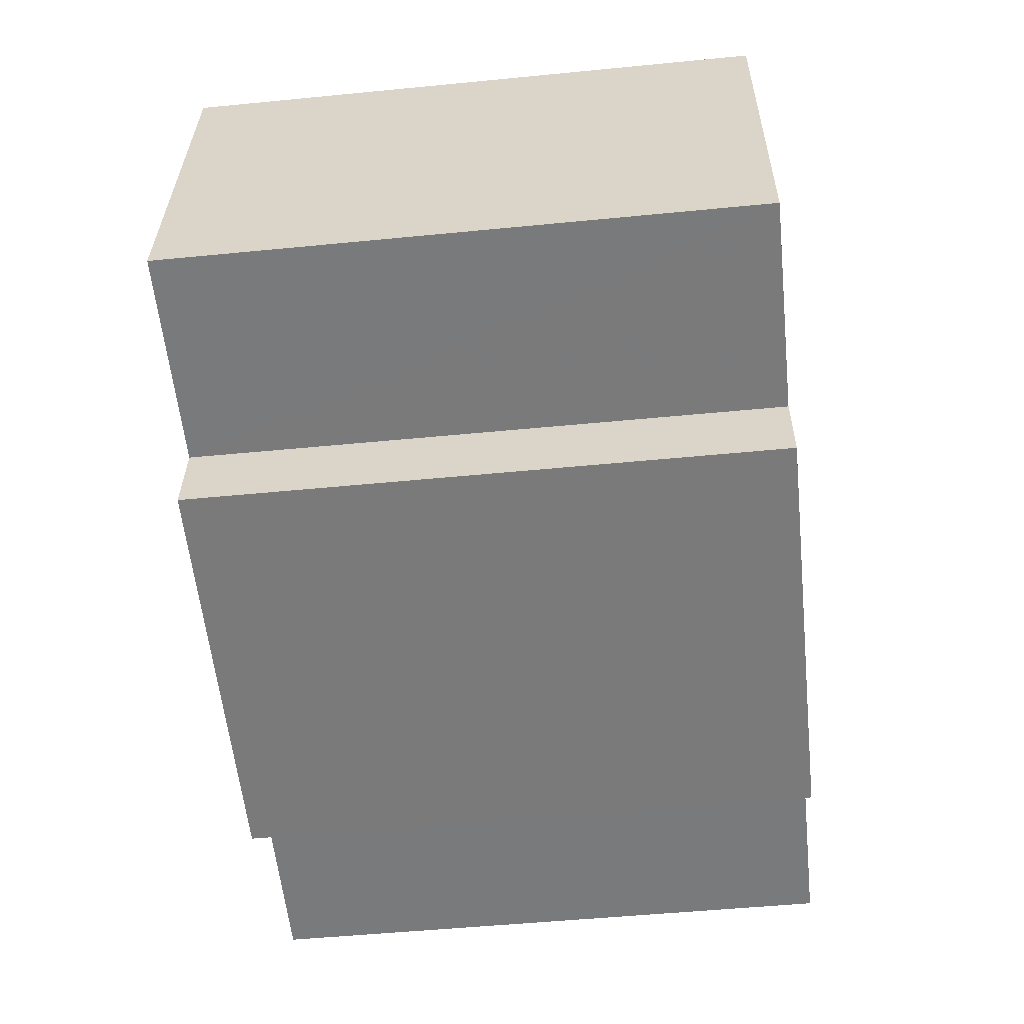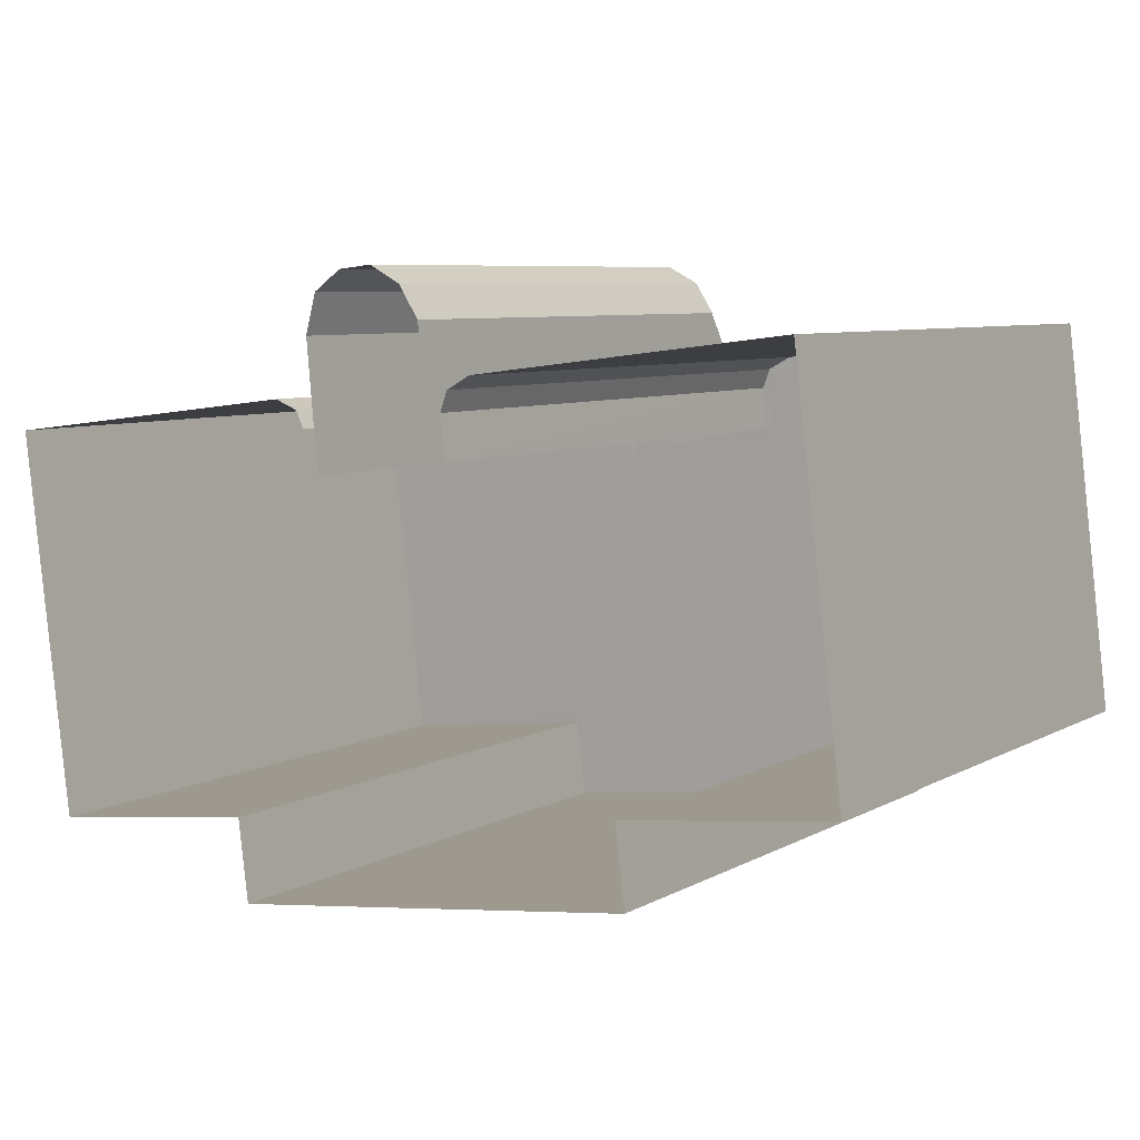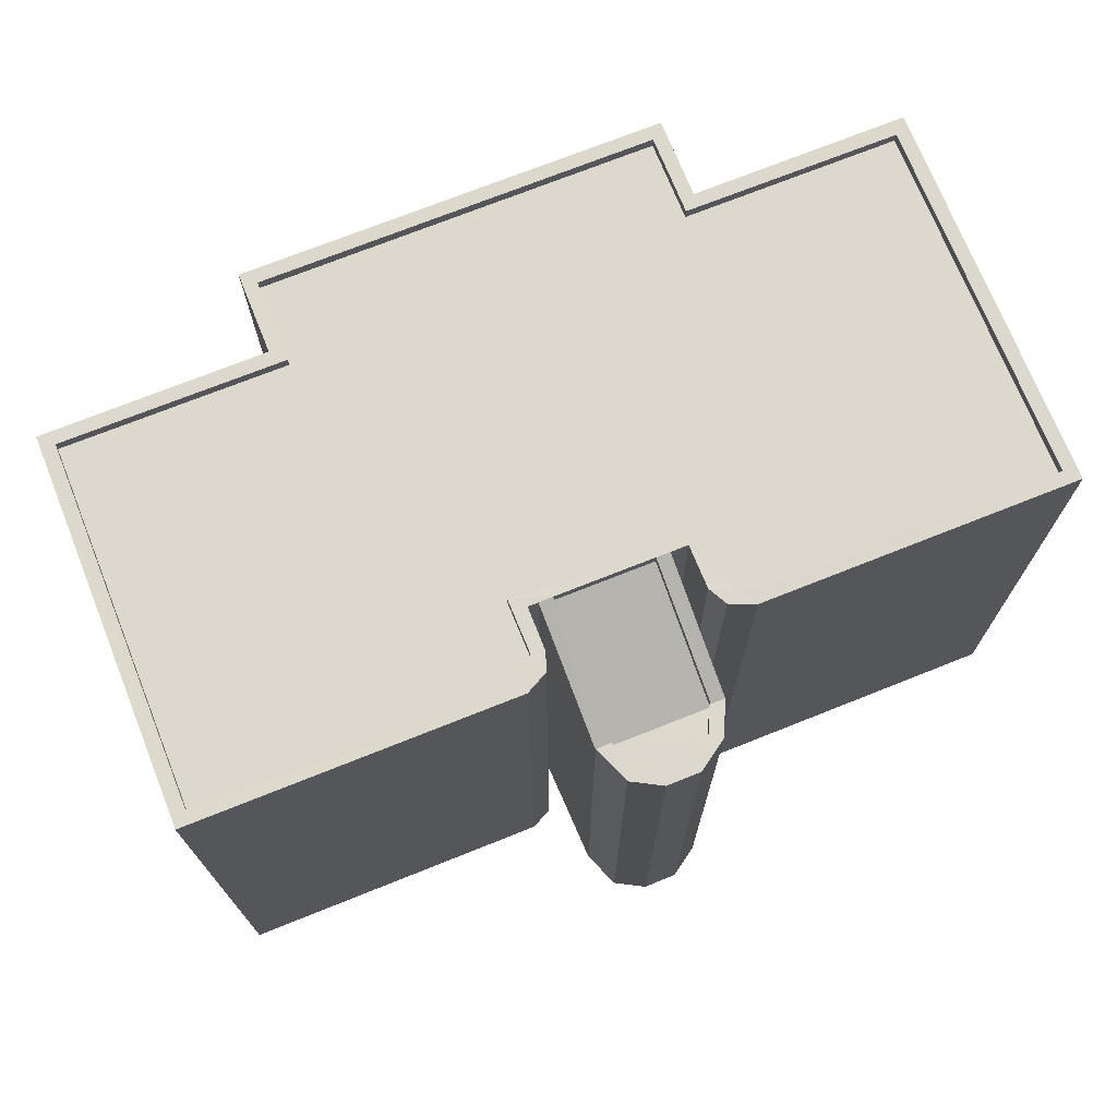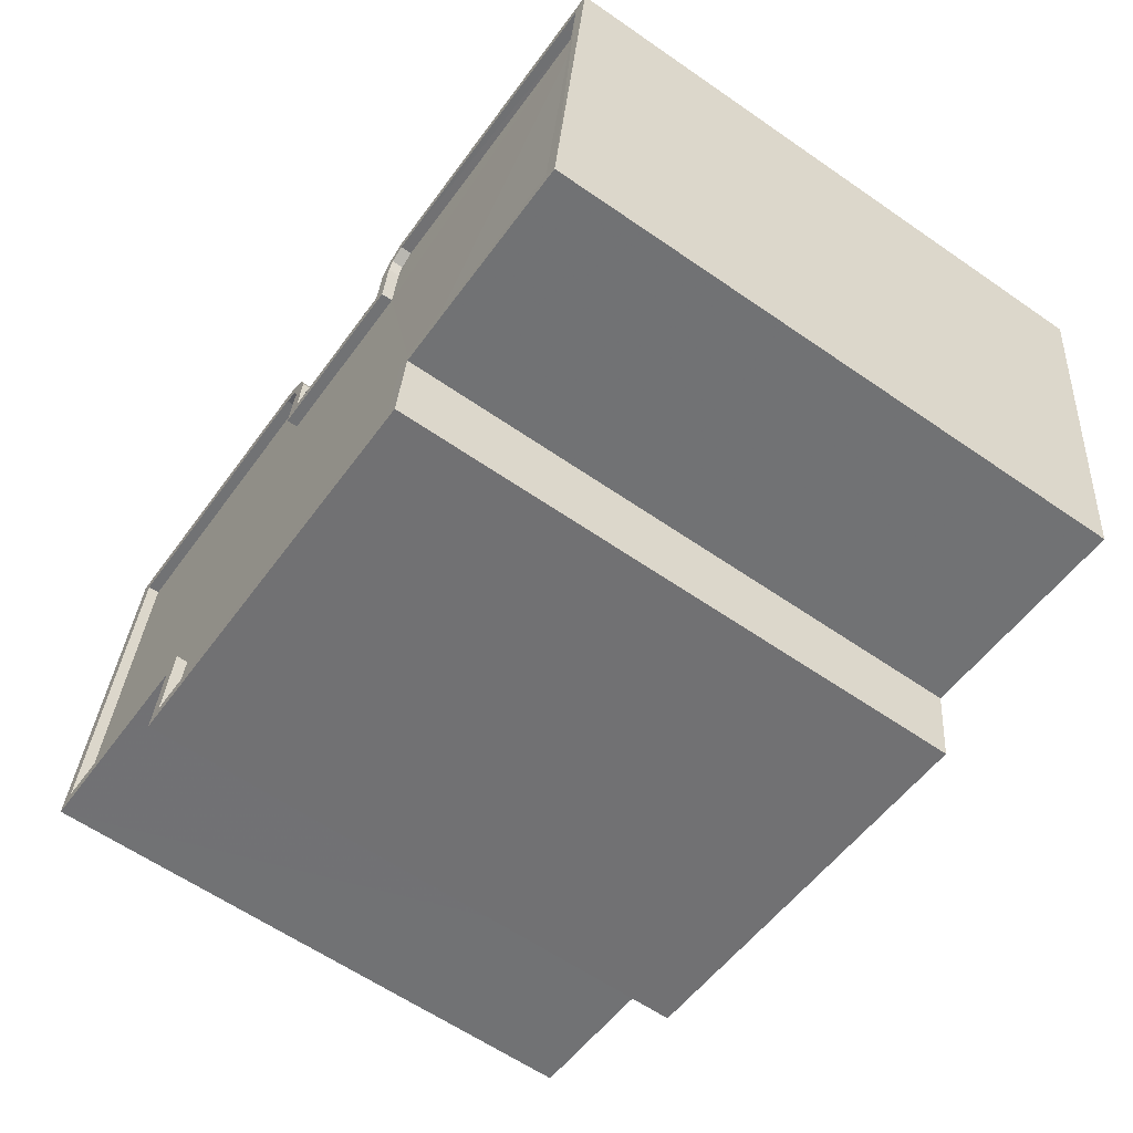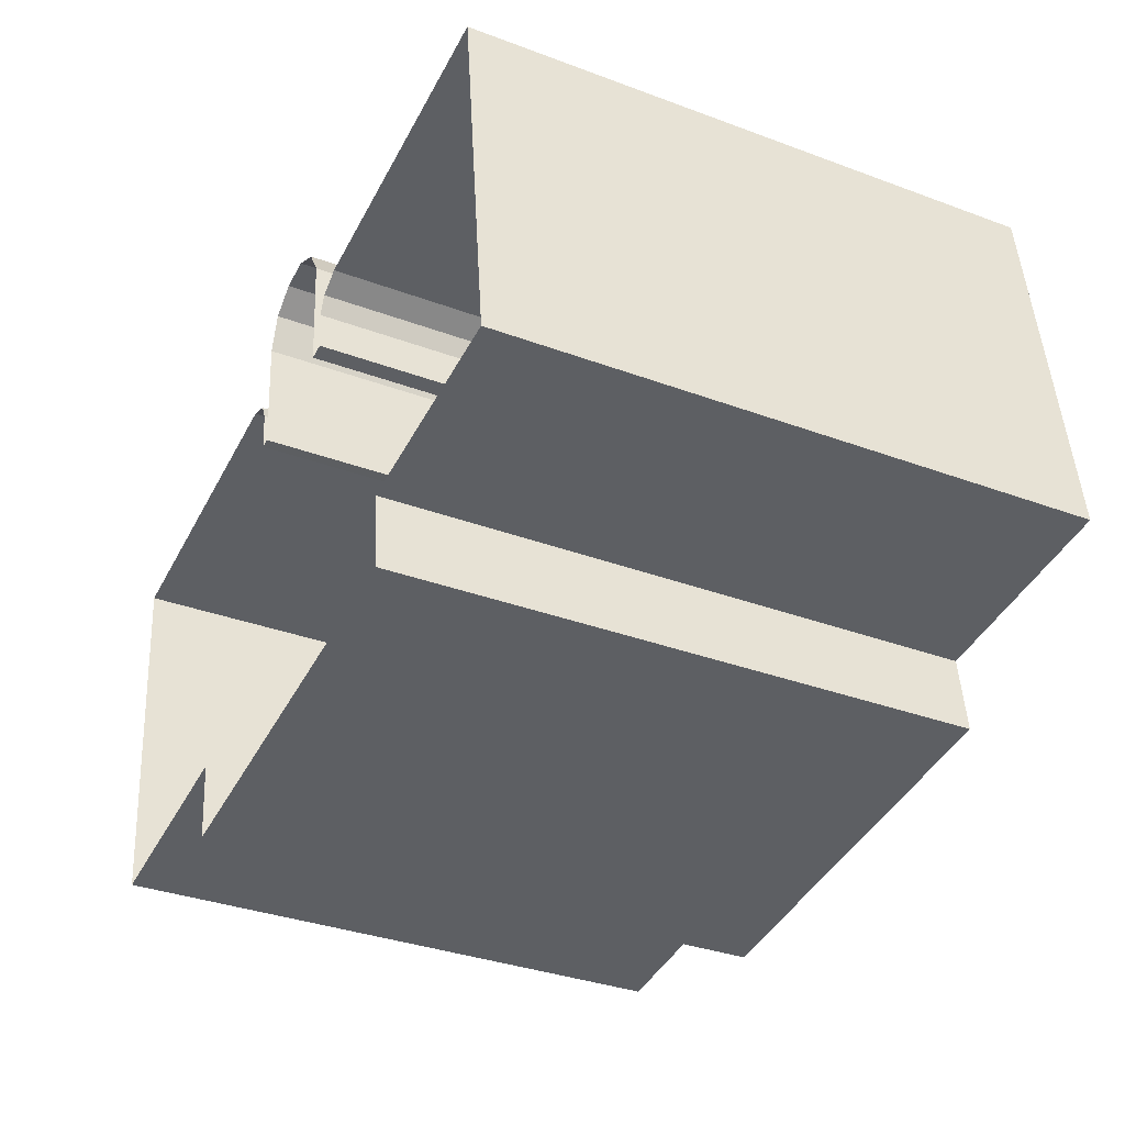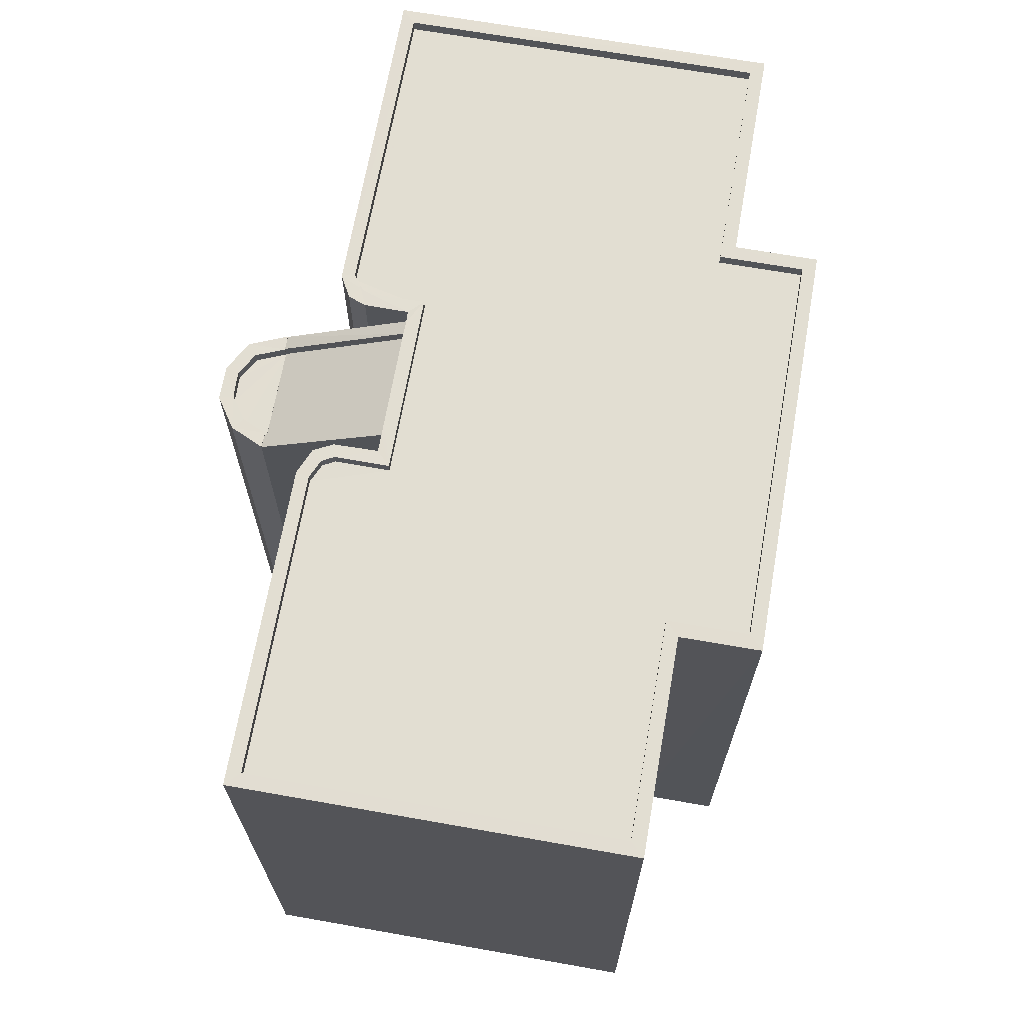
<metadata>
{"format":"obj","ext":"obj","renderer":"f3d","projection":"perspective","resolution":1024,"background":"white","views":[{"elev":-51.2,"azim":-83.9,"up":"+Y"},{"elev":6.9,"azim":-147.0,"up":"+Y"},{"elev":72.2,"azim":151.2,"up":"+Z"},{"elev":-61.6,"azim":54.9,"up":"+Y"},{"elev":-34.7,"azim":-116.4,"up":"+Y"},{"elev":68.0,"azim":-87.0,"up":"+Z"}]}
</metadata>
<code>
v -8.939e+04 -9.877e+04 7.919
v -8.939e+04 -9.877e+04 7.919
v -8.939e+04 -9.876e+04 7.92
v -8.938e+04 -9.877e+04 7.918
v -8.939e+04 -9.877e+04 7.919
v -8.938e+04 -9.876e+04 7.919
v -8.938e+04 -9.876e+04 7.919
v -8.938e+04 -9.876e+04 7.919
v -8.939e+04 -9.876e+04 7.919
v -8.939e+04 -9.876e+04 7.919
v -8.938e+04 -9.877e+04 7.917
v -8.938e+04 -9.877e+04 7.918
v -8.937e+04 -9.876e+04 7.918
v -8.938e+04 -9.876e+04 7.919
v -8.939e+04 -9.876e+04 7.919
v -8.938e+04 -9.876e+04 7.919
v -8.939e+04 -9.876e+04 7.919
v -8.939e+04 -9.876e+04 7.919
v -8.938e+04 -9.876e+04 7.918
v -8.938e+04 -9.876e+04 7.918
v -8.939e+04 -9.876e+04 7.919
v -8.938e+04 -9.876e+04 7.919
v -8.938e+04 -9.876e+04 7.919
v -8.938e+04 -9.876e+04 7.918
v -8.938e+04 -9.876e+04 19.22
v -8.938e+04 -9.876e+04 19.22
v -8.938e+04 -9.876e+04 19.22
v -8.938e+04 -9.876e+04 19.22
v -8.938e+04 -9.876e+04 19.22
v -8.938e+04 -9.876e+04 19.22
v -8.938e+04 -9.876e+04 19.22
v -8.938e+04 -9.876e+04 19.22
v -8.938e+04 -9.876e+04 19.22
v -8.938e+04 -9.876e+04 19.22
v -8.939e+04 -9.876e+04 19.22
v -8.938e+04 -9.876e+04 19.22
v -8.939e+04 -9.876e+04 20.49
v -8.938e+04 -9.876e+04 20.49
v -8.938e+04 -9.876e+04 18.94
v -8.938e+04 -9.876e+04 18.95
v -8.938e+04 -9.876e+04 19.19
v -8.938e+04 -9.876e+04 20.74
v -8.938e+04 -9.876e+04 20.74
v -8.938e+04 -9.876e+04 19.19
v -8.939e+04 -9.876e+04 20.49
v -8.939e+04 -9.876e+04 20.49
v -8.939e+04 -9.876e+04 20.49
v -8.939e+04 -9.876e+04 20.49
v -8.939e+04 -9.876e+04 20.49
v -8.938e+04 -9.876e+04 20.49
v -8.938e+04 -9.876e+04 20.49
v -8.938e+04 -9.876e+04 20.49
v -8.939e+04 -9.877e+04 20.49
v -8.939e+04 -9.877e+04 20.49
v -8.938e+04 -9.876e+04 20.49
v -8.938e+04 -9.876e+04 20.49
v -8.938e+04 -9.877e+04 20.49
v -8.938e+04 -9.877e+04 20.49
v -8.939e+04 -9.877e+04 20.49
v -8.938e+04 -9.877e+04 20.49
v -8.938e+04 -9.877e+04 20.74
v -8.938e+04 -9.877e+04 20.74
v -8.939e+04 -9.877e+04 20.74
v -8.939e+04 -9.877e+04 20.74
v -8.939e+04 -9.877e+04 20.74
v -8.939e+04 -9.877e+04 20.74
v -8.939e+04 -9.877e+04 20.74
v -8.938e+04 -9.877e+04 20.74
v -8.938e+04 -9.877e+04 20.74
v -8.938e+04 -9.877e+04 20.74
v -8.938e+04 -9.876e+04 20.74
v -8.937e+04 -9.876e+04 20.74
v -8.939e+04 -9.877e+04 20.74
v -8.938e+04 -9.877e+04 20.74
v -8.938e+04 -9.876e+04 18.97
v -8.938e+04 -9.876e+04 18.97
v -8.938e+04 -9.876e+04 18.97
v -8.938e+04 -9.876e+04 18.97
v -8.938e+04 -9.876e+04 18.97
v -8.938e+04 -9.876e+04 18.97
v -8.939e+04 -9.876e+04 20.74
v -8.938e+04 -9.876e+04 19.2
v -8.939e+04 -9.876e+04 19.2
v -8.939e+04 -9.876e+04 20.74
v -8.938e+04 -9.876e+04 20.74
v -8.939e+04 -9.876e+04 20.74
v -8.939e+04 -9.876e+04 20.74
v -8.938e+04 -9.876e+04 20.74
v -8.938e+04 -9.876e+04 20.74
v -8.938e+04 -9.876e+04 20.74
v -8.938e+04 -9.876e+04 20.74
v -8.939e+04 -9.876e+04 20.74
v -8.939e+04 -9.876e+04 20.74
v -8.939e+04 -9.876e+04 20.74
v -8.938e+04 -9.876e+04 20.74
v -8.938e+04 -9.876e+04 20.74
v -8.939e+04 -9.876e+04 20.74
v -8.939e+04 -9.876e+04 20.74
v -8.939e+04 -9.876e+04 20.74
v -8.938e+04 -9.876e+04 20.74
v -8.939e+04 -9.876e+04 20.74
v -8.939e+04 -9.876e+04 20.74
v -8.939e+04 -9.876e+04 20.74
v -8.939e+04 -9.876e+04 20.74
v -8.938e+04 -9.876e+04 20.74
v -8.938e+04 -9.876e+04 20.74
f 1 2 3
f 4 5 1
f 6 7 8
f 9 3 10
f 11 12 13
f 4 1 12
f 8 14 15
f 14 7 16
f 17 18 10
f 13 19 20
f 14 21 15
f 22 20 23
f 9 21 1
f 10 18 9
f 24 21 14
f 19 12 24
f 20 19 23
f 3 9 1
f 8 7 14
f 13 12 19
f 1 21 12
f 12 21 24
f 25 26 27
f 26 28 29
f 30 28 31
f 32 33 34
f 35 32 34
f 34 30 31
f 33 30 34
f 36 28 30
f 29 28 36
f 27 26 29
f 37 38 39
f 40 37 39
f 41 42 43
f 41 44 42
f 45 46 47
f 48 45 49
f 50 51 52
f 46 53 54
f 55 50 56
f 57 58 52
f 54 59 60
f 54 60 57
f 51 50 55
f 49 45 47
f 47 57 51
f 54 47 46
f 57 52 51
f 47 54 57
f 61 62 63
f 63 64 65
f 66 65 67
f 61 68 62
f 69 68 70
f 71 70 72
f 67 65 73
f 62 68 74
f 74 68 69
f 71 69 70
f 63 62 64
f 65 64 73
f 75 76 77
f 77 76 78
f 78 76 79
f 76 80 79
f 81 82 83
f 81 84 82
f 72 85 71
f 86 87 66
f 85 88 71
f 67 86 66
f 89 90 91
f 91 92 93
f 87 86 94
f 95 96 89
f 88 85 95
f 94 97 98
f 99 94 86
f 85 100 95
f 101 102 93
f 98 97 103
f 97 102 103
f 94 99 97
f 95 100 96
f 92 104 93
f 91 105 92
f 103 102 101
f 104 101 93
f 91 106 105
f 90 106 91
f 89 96 90
f 61 5 4
f 61 63 5
f 88 50 52
f 71 88 52
f 103 9 18
f 103 101 9
f 6 28 7
f 6 31 28
f 30 77 78
f 30 33 77
f 100 20 22
f 100 85 20
f 36 78 79
f 36 30 78
f 96 23 19
f 90 96 19
f 103 18 17
f 98 103 17
f 61 4 12
f 68 61 12
f 69 52 58
f 69 71 52
f 86 46 45
f 99 86 45
f 102 49 47
f 93 102 47
f 95 56 50
f 88 95 50
f 29 79 80
f 29 36 79
f 8 31 6
f 8 34 31
f 99 45 48
f 97 99 48
f 72 13 20
f 85 72 20
f 105 43 42
f 105 106 43
f 89 51 55
f 89 91 51
f 94 17 10
f 94 98 17
f 87 3 2
f 66 87 2
f 96 22 23
f 96 100 22
f 37 92 105
f 38 37 105
f 14 16 41
f 41 26 25
f 41 16 26
f 27 80 76
f 27 29 80
f 73 59 54
f 73 64 59
f 95 55 56
f 95 89 55
f 70 11 13
f 72 70 13
f 62 60 59
f 64 62 59
f 44 41 25
f 76 39 44
f 40 39 75
f 35 83 82
f 44 25 27
f 82 40 75
f 32 35 82
f 76 44 27
f 75 39 76
f 32 82 75
f 97 48 49
f 102 97 49
f 69 58 57
f 74 69 57
f 28 26 16
f 7 28 16
f 51 93 47
f 51 91 93
f 62 57 60
f 62 74 57
f 73 54 53
f 67 73 53
f 8 83 34
f 34 83 35
f 15 83 8
f 40 82 37
f 37 82 92
f 82 84 92
f 21 9 101
f 104 21 101
f 21 83 15
f 83 104 81
f 21 104 83
f 70 12 11
f 70 68 12
f 86 53 46
f 86 67 53
f 66 2 1
f 65 66 1
f 63 1 5
f 63 65 1
f 24 90 19
f 24 106 90
f 94 10 3
f 87 94 3
f 104 84 81
f 104 92 84
f 32 75 77
f 33 32 77
f 43 106 41
f 41 24 14
f 41 106 24
f 38 105 44
f 38 44 39
f 105 42 44

</code>
